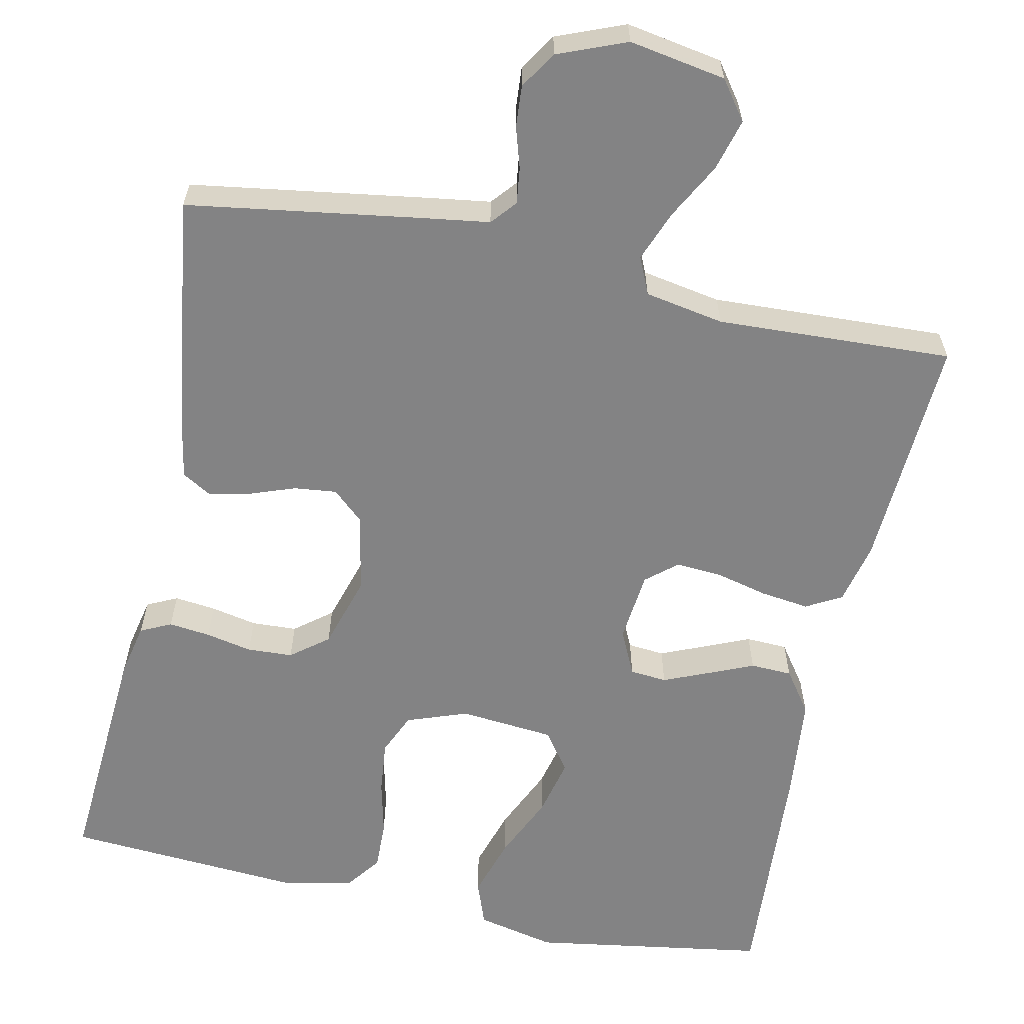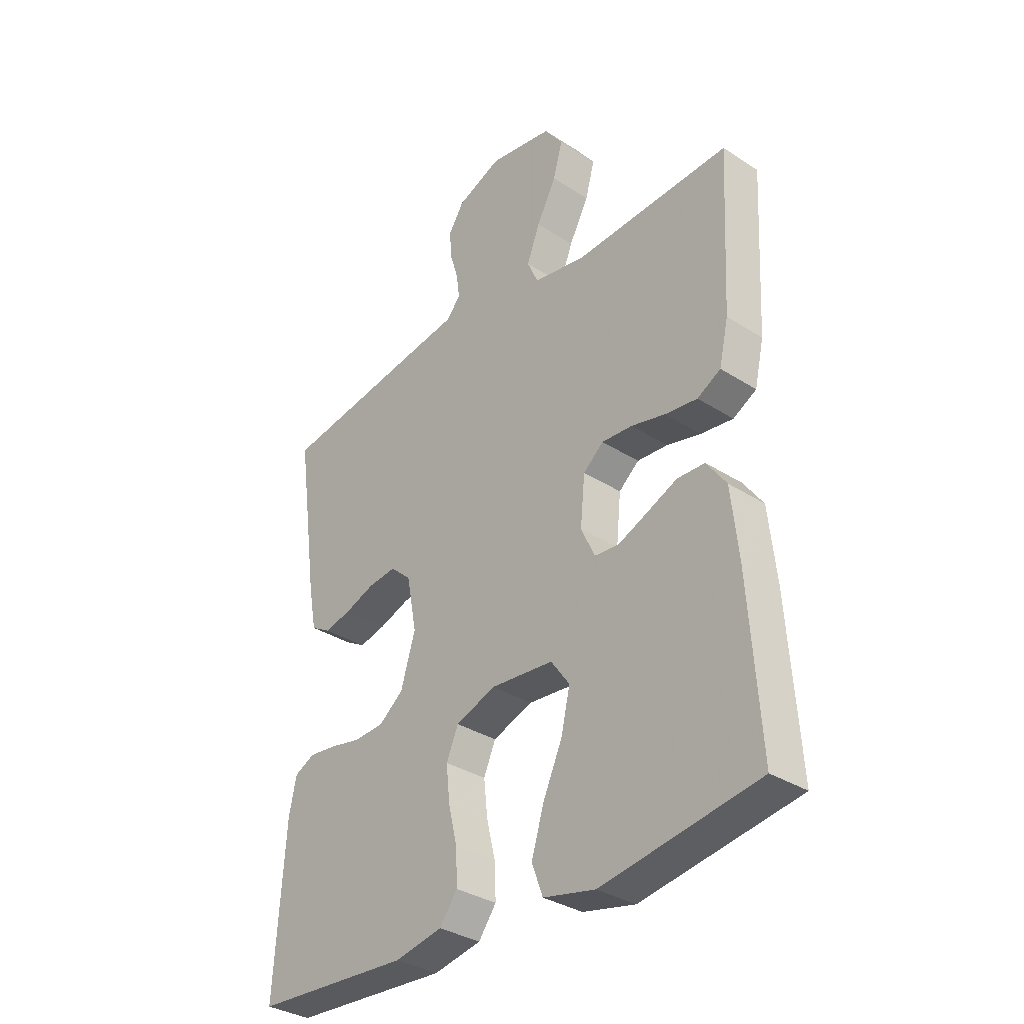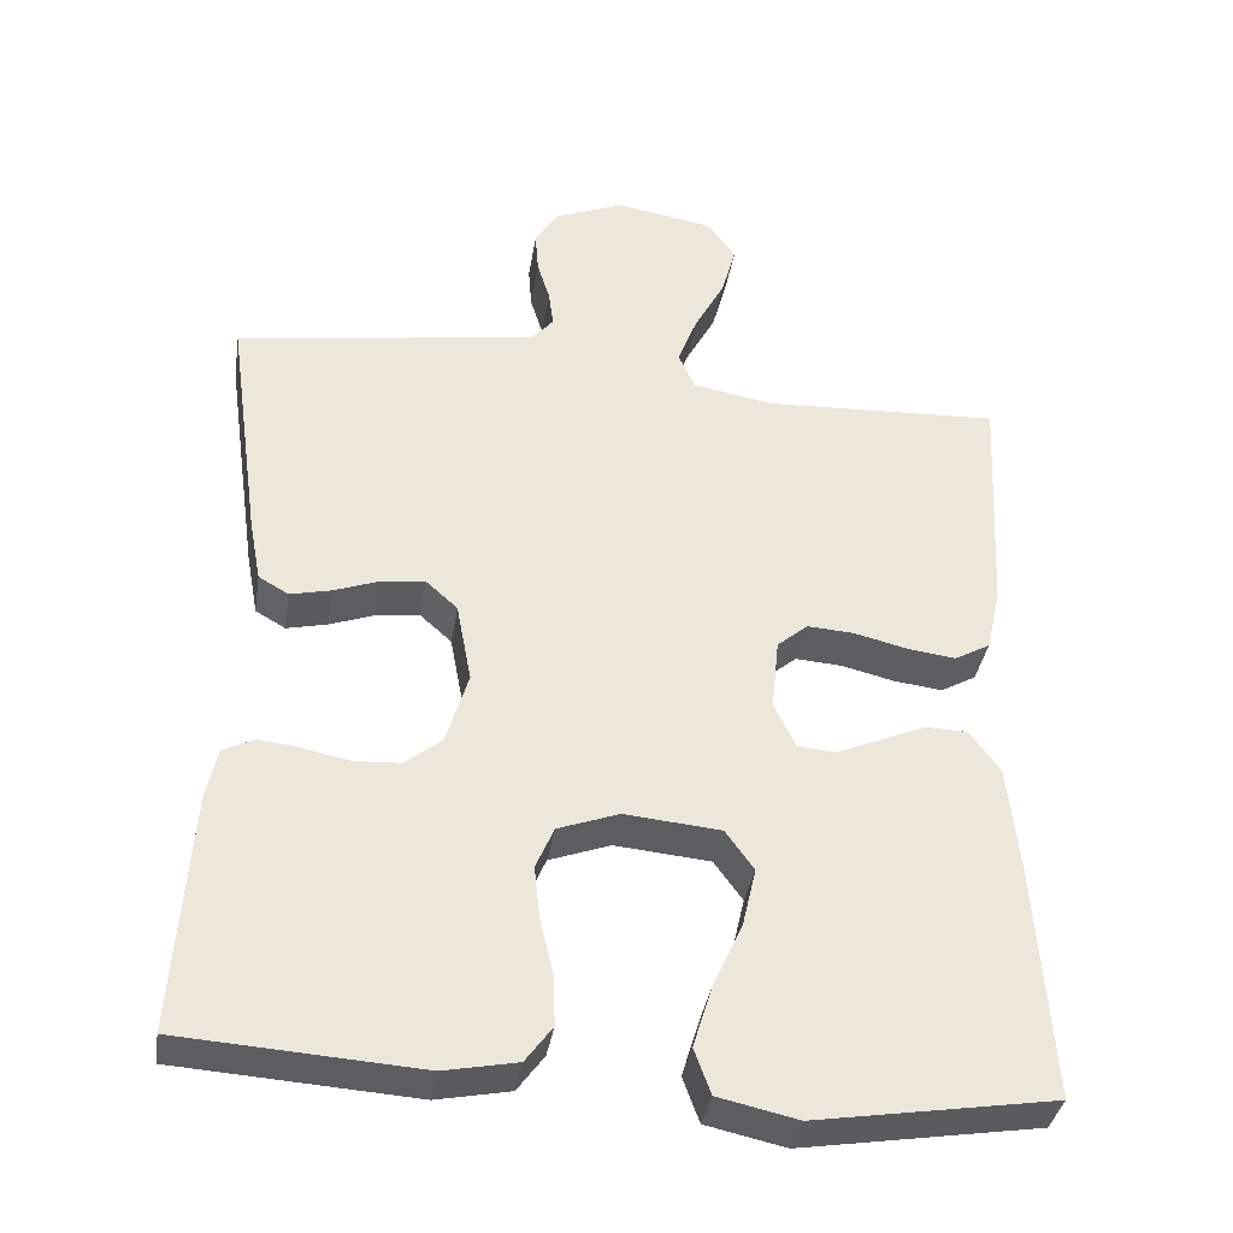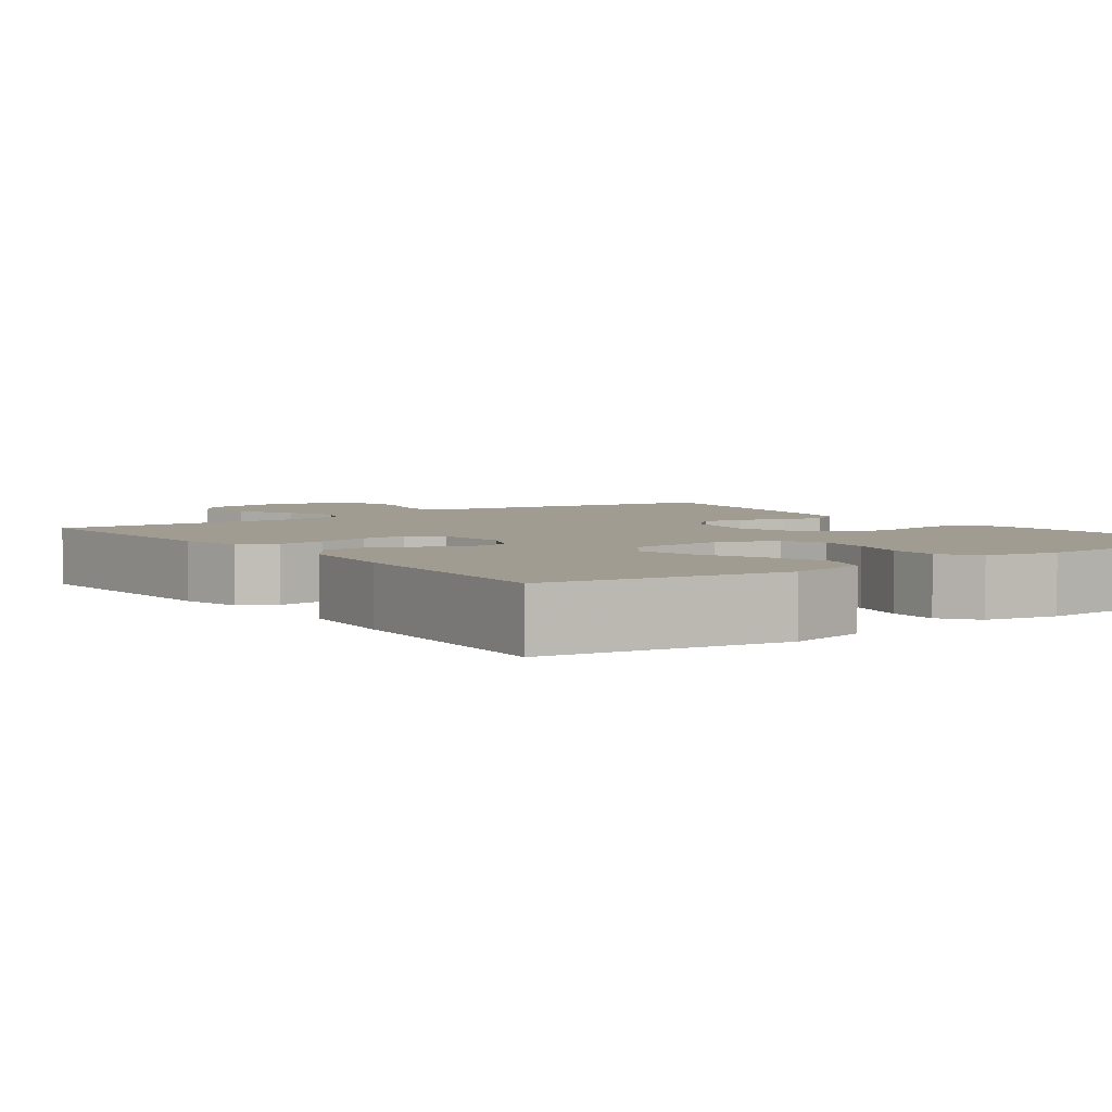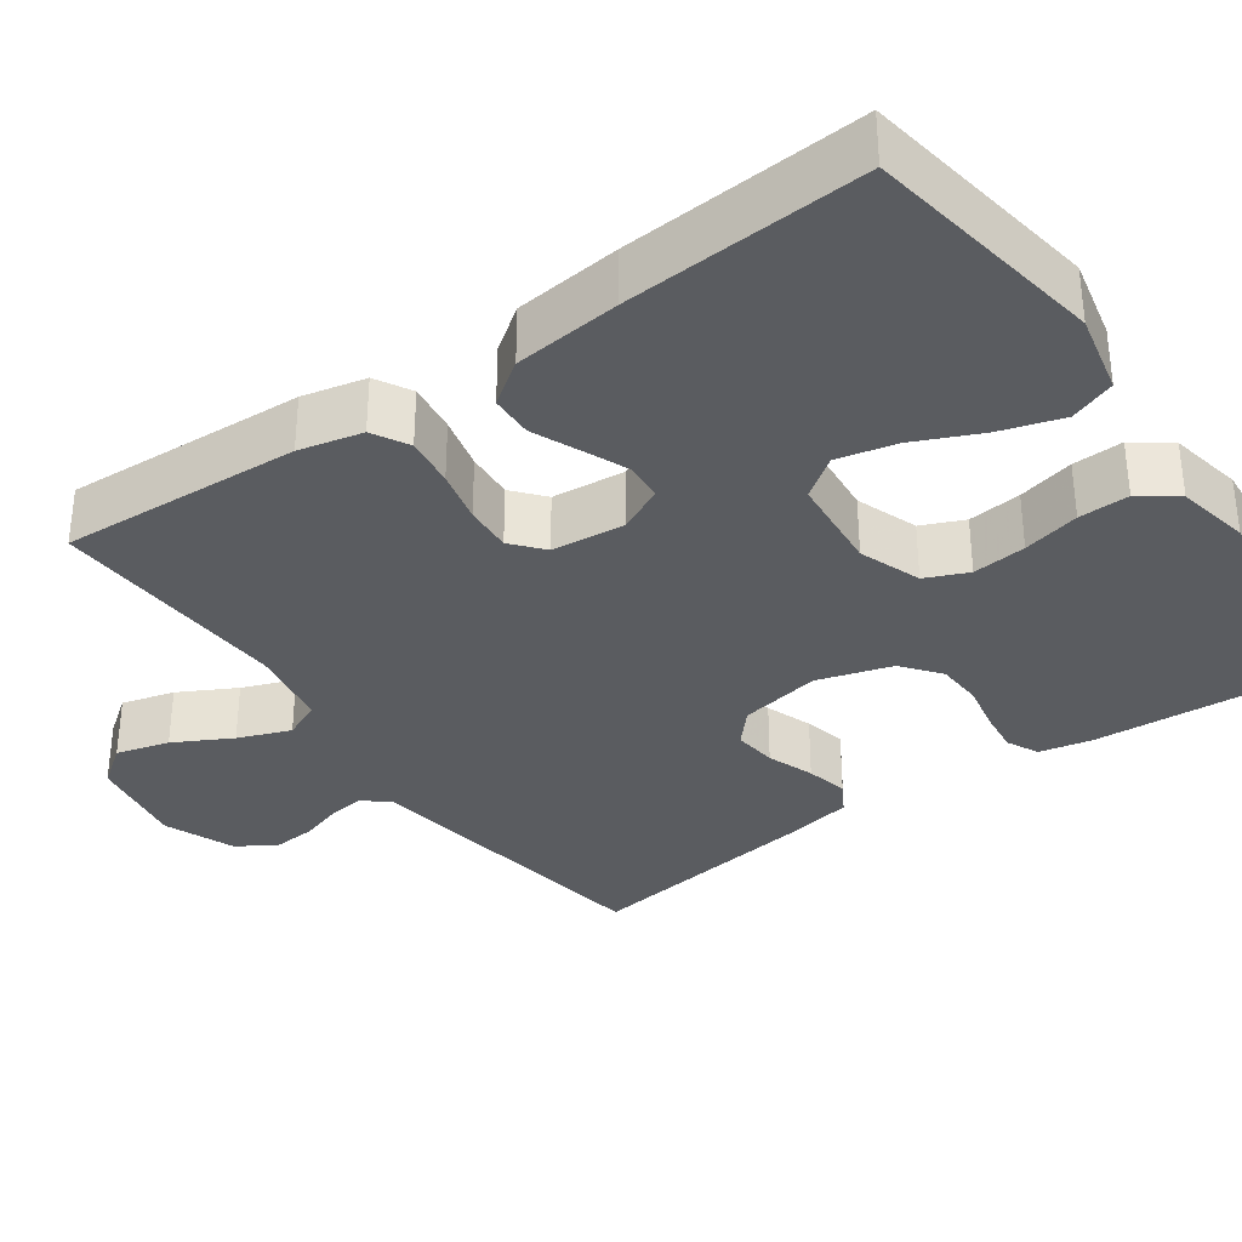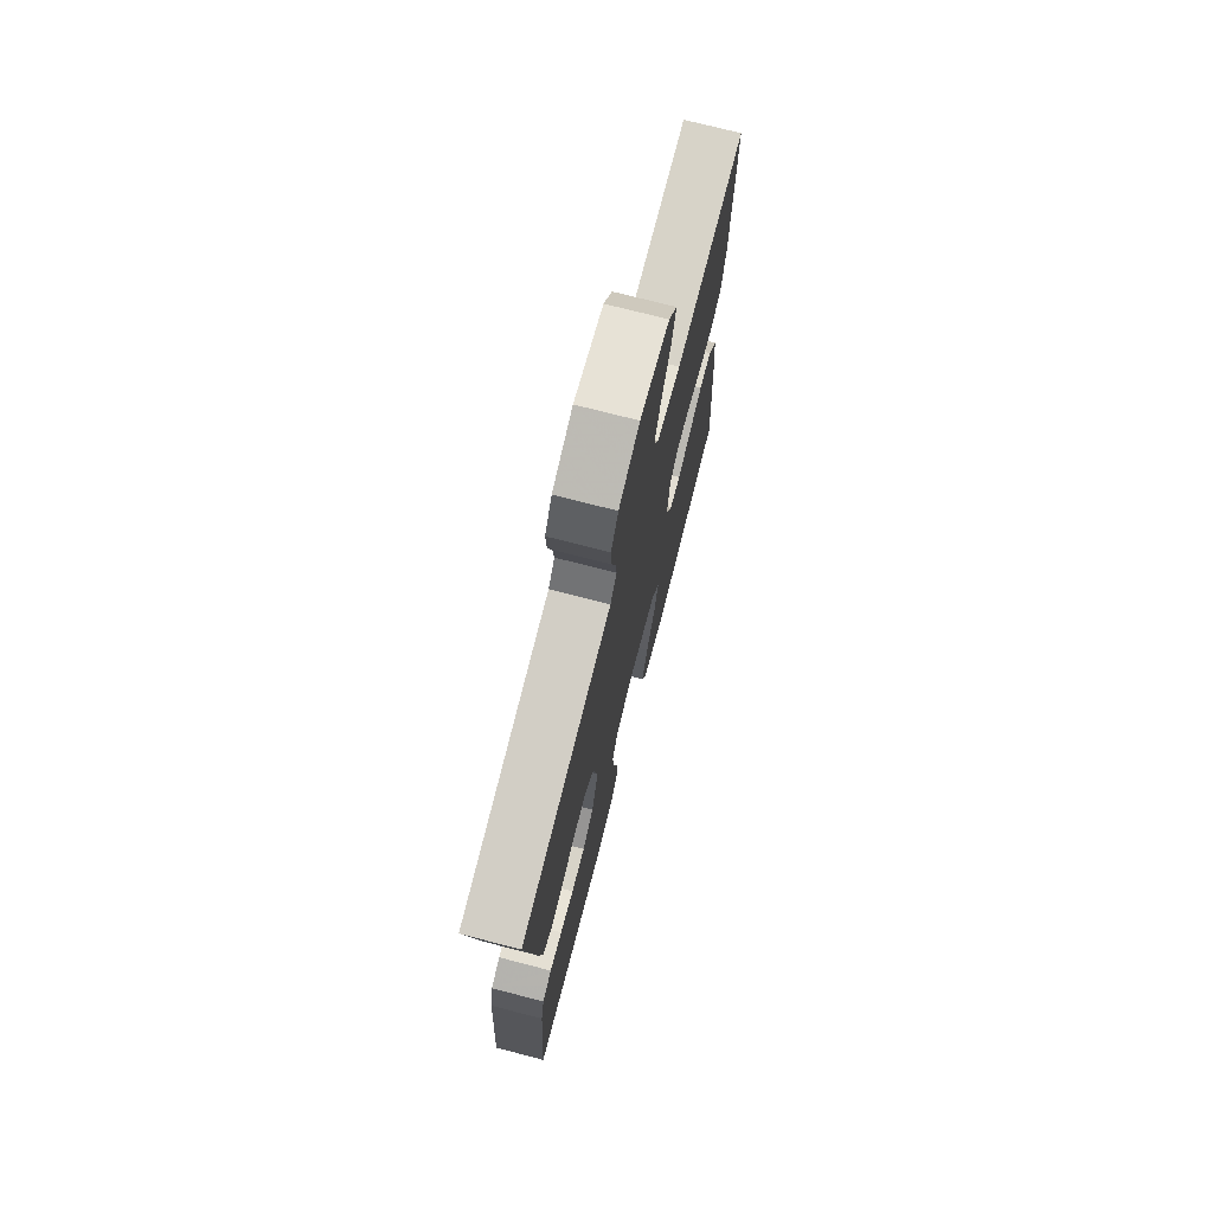
<metadata>
{"format":"obj","ext":"obj","renderer":"f3d","projection":"perspective","resolution":1024,"background":"white","views":[{"elev":-61.2,"azim":-12.1,"up":"+Y"},{"elev":-33.7,"azim":48.7,"up":"+Z"},{"elev":-36.7,"azim":-9.0,"up":"+Z"},{"elev":4.3,"azim":144.0,"up":"+Y"},{"elev":-34.1,"azim":125.3,"up":"+Y"},{"elev":73.4,"azim":-75.5,"up":"+Z"}]}
</metadata>
<code>
v 0.5 0.07 0.5
v 0.484 0.07 0.2
v 0.466 0.07 0.121
v 0.421 0.07 0.096
v 0.359 0.07 0.104
v 0.293 0.07 0.12
v 0.234 0.07 0.124
v 0.195 0.07 0.091
v 0.186 0.07 0
v 0.213 0.07 -0.057
v 0.26 0.07 -0.061
v 0.317 0.07 -0.037
v 0.375 0.07 -0.012
v 0.428 0.07 -0.014
v 0.466 0.07 -0.067
v 0.48 0.07 -0.2
v 0.5 0.07 -0.5
v 0.2 0.07 -0.548
v 0.1 0.07 -0.526
v 0.079 0.07 -0.469
v 0.103 0.07 -0.391
v 0.14 0.07 -0.309
v 0.157 0.07 -0.235
v 0.121 0.07 -0.185
v 0 0.07 -0.174
v -0.077 0.07 -0.202
v -0.1 0.07 -0.255
v -0.093 0.07 -0.322
v -0.076 0.07 -0.393
v -0.074 0.07 -0.456
v -0.108 0.07 -0.502
v -0.2 0.07 -0.52
v -0.5 0.07 -0.5
v -0.48 0.07 -0.2
v -0.466 0.07 -0.134
v -0.427 0.07 -0.115
v -0.374 0.07 -0.121
v -0.315 0.07 -0.133
v -0.257 0.07 -0.13
v -0.21 0.07 -0.093
v -0.182 0.07 0
v -0.201 0.07 0.101
v -0.241 0.07 0.137
v -0.295 0.07 0.131
v -0.353 0.07 0.11
v -0.405 0.07 0.098
v -0.443 0.07 0.12
v -0.458 0.07 0.2
v -0.5 0.07 0.5
v -0.2 0.07 0.546
v -0.118 0.07 0.558
v -0.091 0.07 0.59
v -0.097 0.07 0.636
v -0.113 0.07 0.688
v -0.117 0.07 0.741
v -0.087 0.07 0.788
v 0 0.07 0.823
v 0.123 0.07 0.802
v 0.159 0.07 0.753
v 0.141 0.07 0.687
v 0.103 0.07 0.616
v 0.078 0.07 0.551
v 0.099 0.07 0.504
v 0.2 0.07 0.486
v 0.5 0 0.5
v 0.484 0 0.2
v 0.466 0 0.121
v 0.421 0 0.096
v 0.359 0 0.104
v 0.293 0 0.12
v 0.234 0 0.124
v 0.195 0 0.091
v 0.186 0 0
v 0.213 0 -0.057
v 0.26 0 -0.061
v 0.317 0 -0.037
v 0.375 0 -0.012
v 0.428 0 -0.014
v 0.466 0 -0.067
v 0.48 0 -0.2
v 0.5 0 -0.5
v 0.2 0 -0.548
v 0.1 0 -0.526
v 0.079 0 -0.469
v 0.103 0 -0.391
v 0.14 0 -0.309
v 0.157 0 -0.235
v 0.121 0 -0.185
v 0 0 -0.174
v -0.077 0 -0.202
v -0.1 0 -0.255
v -0.093 0 -0.322
v -0.076 0 -0.393
v -0.074 0 -0.456
v -0.108 0 -0.502
v -0.2 0 -0.52
v -0.5 0 -0.5
v -0.48 0 -0.2
v -0.466 0 -0.134
v -0.427 0 -0.115
v -0.374 0 -0.121
v -0.315 0 -0.133
v -0.257 0 -0.13
v -0.21 0 -0.093
v -0.182 0 0
v -0.201 0 0.101
v -0.241 0 0.137
v -0.295 0 0.131
v -0.353 0 0.11
v -0.405 0 0.098
v -0.443 0 0.12
v -0.458 0 0.2
v -0.5 0 0.5
v -0.2 0 0.546
v -0.118 0 0.558
v -0.091 0 0.59
v -0.097 0 0.636
v -0.113 0 0.688
v -0.117 0 0.741
v -0.087 0 0.788
v 0 0 0.823
v 0.123 0 0.802
v 0.159 0 0.753
v 0.141 0 0.687
v 0.103 0 0.616
v 0.078 0 0.551
v 0.099 0 0.504
v 0.2 0 0.486
f 58 59 60 61
f 58 61 62
f 57 58 62
f 56 57 62
f 53 54 55 56
f 52 53 56 62
f 51 52 62 63
f 49 50 51 63
f 44 45 46 47
f 43 44 47 48
f 35 36 37 38
f 33 34 35 38
f 33 38 39
f 32 33 39 40
f 28 29 30 31
f 27 28 31 32
f 19 20 21 22
f 19 22 23
f 18 19 23
f 17 18 23
f 16 17 23 24
f 12 13 14 15
f 11 12 15 16
f 10 11 16 24
f 3 4 5 6
f 3 6 7
f 64 1 2 3
f 64 3 7
f 63 64 7 8
f 43 48 49 63
f 42 43 63 8
f 41 42 8 9
f 27 32 40 41
f 26 27 41
f 25 26 41 9
f 9 10 24 25
f 125 124 123 122
f 126 125 122
f 126 122 121
f 126 121 120
f 120 119 118 117
f 126 120 117 116
f 127 126 116 115
f 127 115 114 113
f 111 110 109 108
f 112 111 108 107
f 102 101 100 99
f 102 99 98 97
f 103 102 97
f 104 103 97 96
f 95 94 93 92
f 96 95 92 91
f 86 85 84 83
f 87 86 83
f 87 83 82
f 87 82 81
f 88 87 81 80
f 79 78 77 76
f 80 79 76 75
f 88 80 75 74
f 70 69 68 67
f 71 70 67
f 67 66 65 128
f 71 67 128
f 72 71 128 127
f 127 113 112 107
f 72 127 107 106
f 73 72 106 105
f 105 104 96 91
f 105 91 90
f 73 105 90 89
f 89 88 74 73
f 1 65 66 2
f 2 66 67 3
f 3 67 68 4
f 4 68 69 5
f 5 69 70 6
f 6 70 71 7
f 7 71 72 8
f 8 72 73 9
f 9 73 74 10
f 10 74 75 11
f 11 75 76 12
f 12 76 77 13
f 13 77 78 14
f 14 78 79 15
f 15 79 80 16
f 16 80 81 17
f 17 81 82 18
f 18 82 83 19
f 19 83 84 20
f 20 84 85 21
f 21 85 86 22
f 22 86 87 23
f 23 87 88 24
f 24 88 89 25
f 25 89 90 26
f 26 90 91 27
f 27 91 92 28
f 28 92 93 29
f 29 93 94 30
f 30 94 95 31
f 31 95 96 32
f 32 96 97 33
f 33 97 98 34
f 34 98 99 35
f 35 99 100 36
f 36 100 101 37
f 37 101 102 38
f 38 102 103 39
f 39 103 104 40
f 40 104 105 41
f 41 105 106 42
f 42 106 107 43
f 43 107 108 44
f 44 108 109 45
f 45 109 110 46
f 46 110 111 47
f 47 111 112 48
f 48 112 113 49
f 49 113 114 50
f 50 114 115 51
f 51 115 116 52
f 52 116 117 53
f 53 117 118 54
f 54 118 119 55
f 55 119 120 56
f 56 120 121 57
f 57 121 122 58
f 58 122 123 59
f 59 123 124 60
f 60 124 125 61
f 61 125 126 62
f 62 126 127 63
f 63 127 128 64
f 64 128 65 1

</code>
